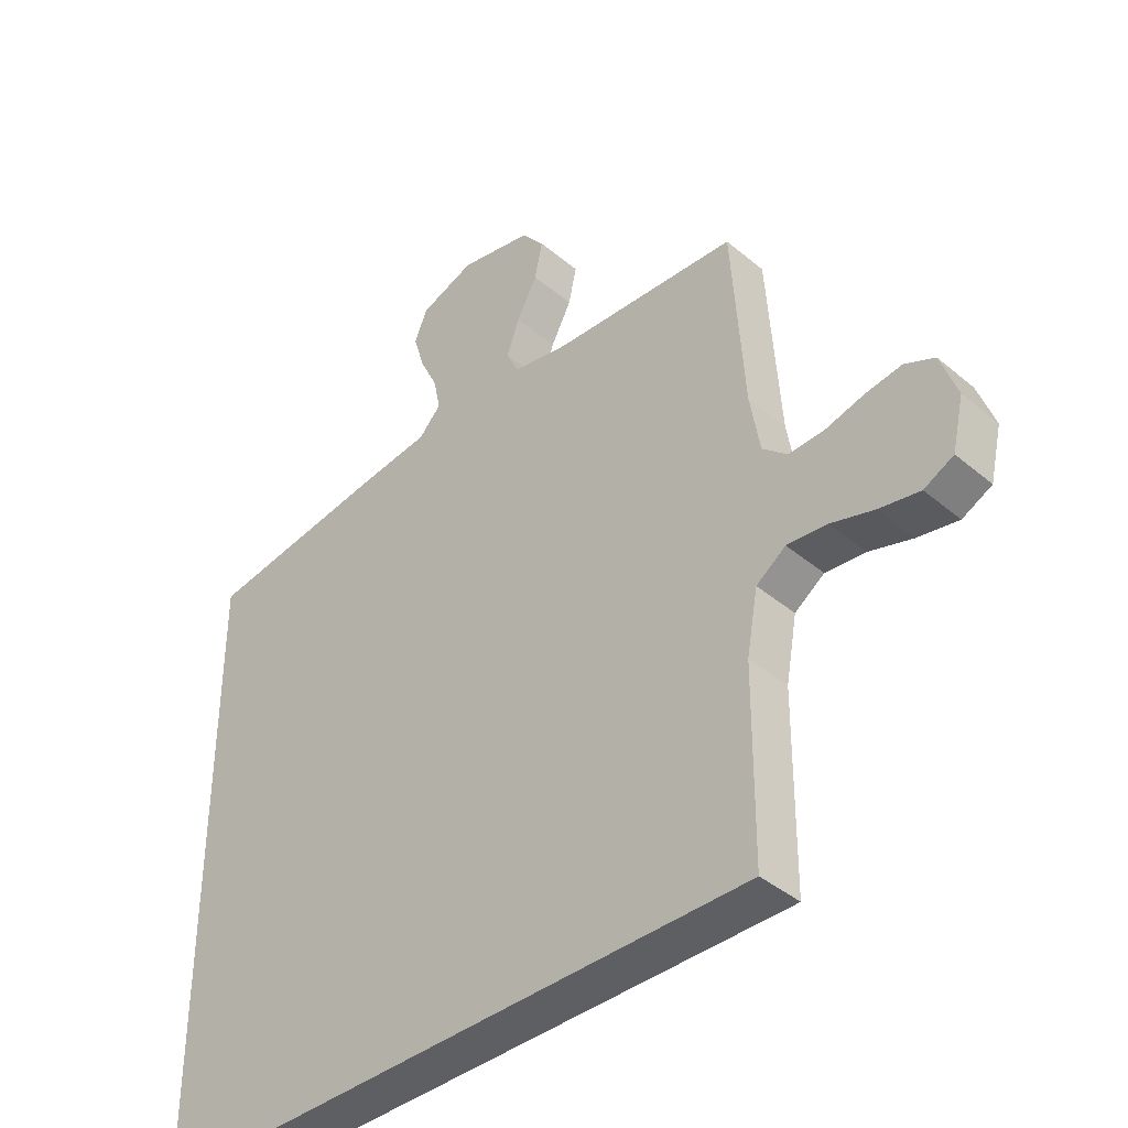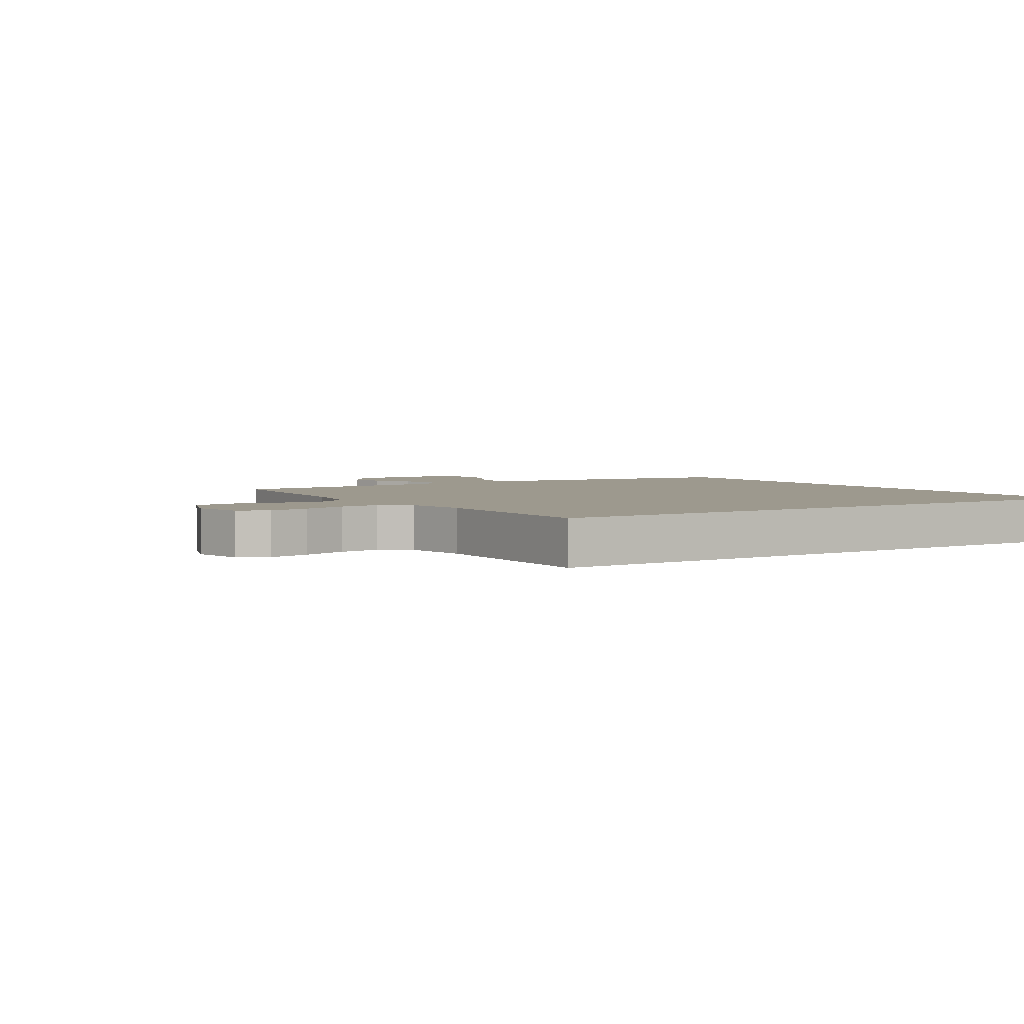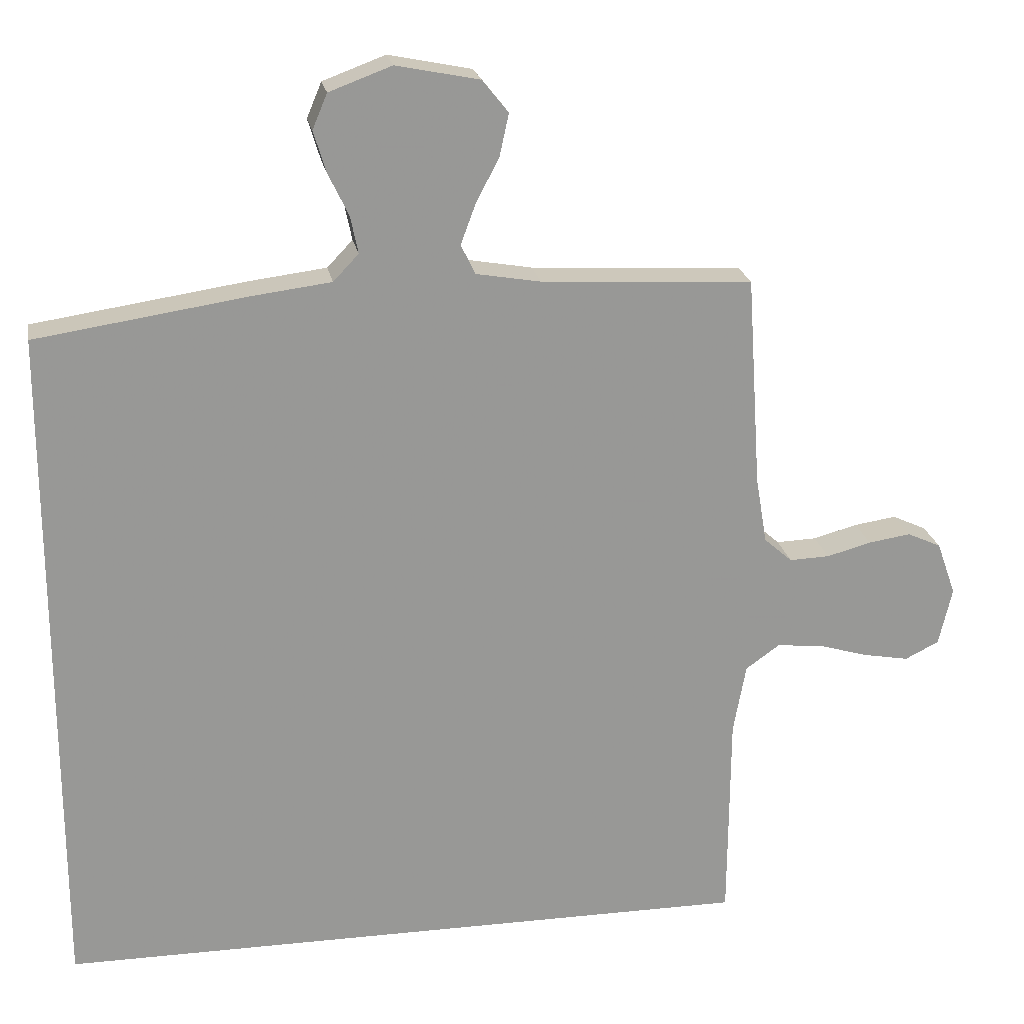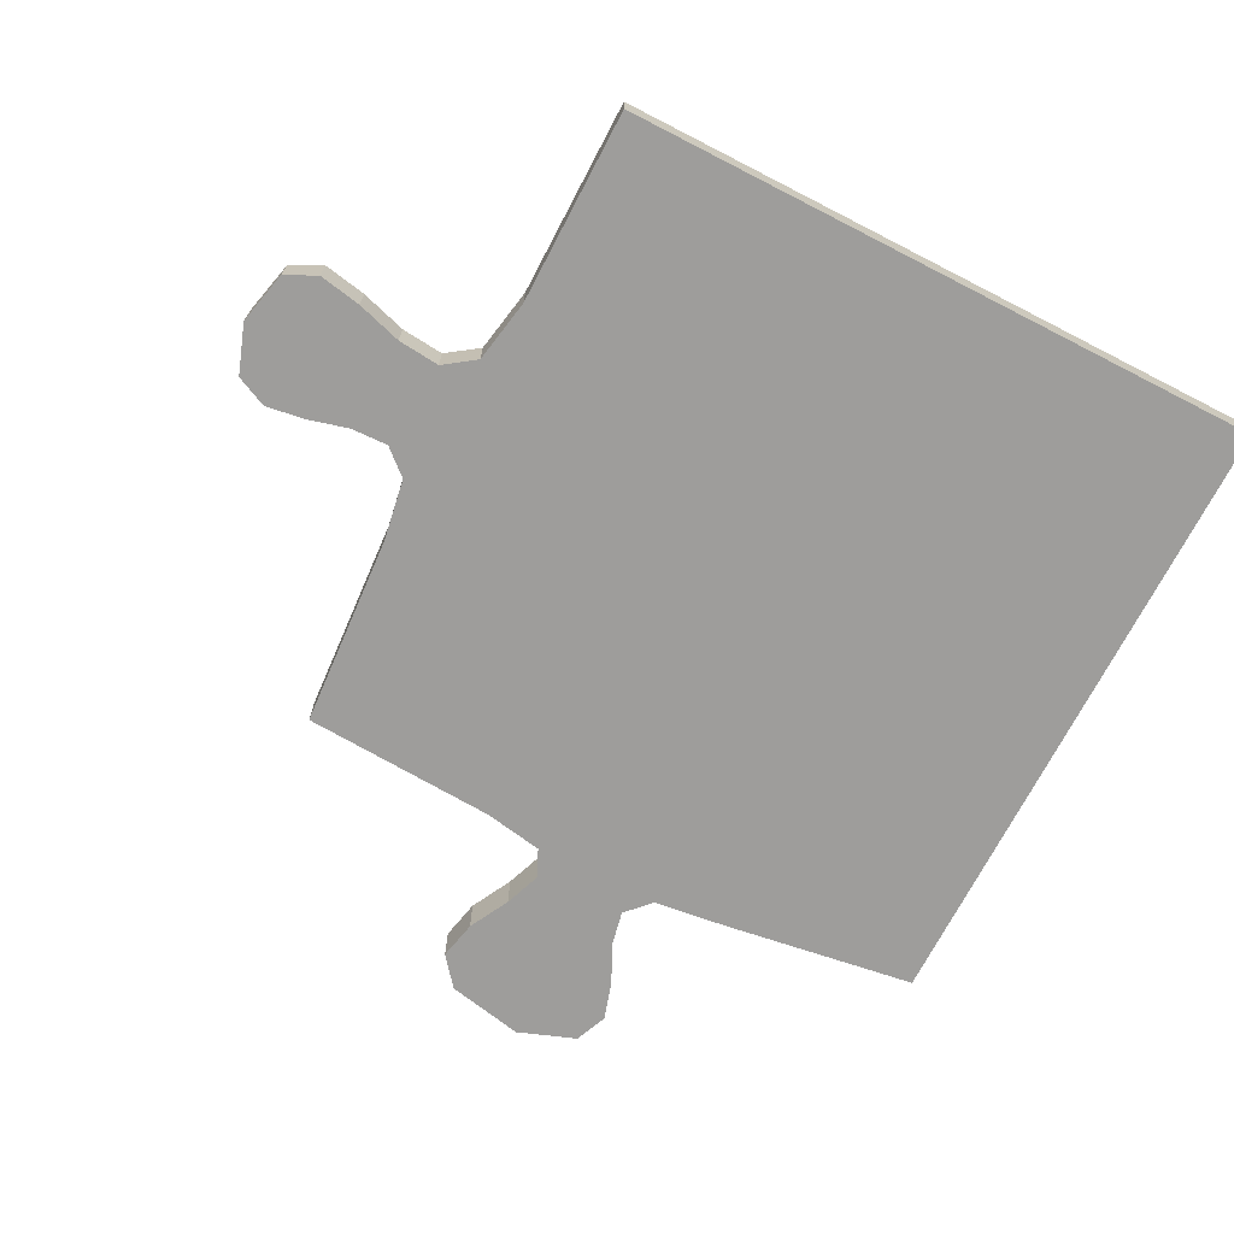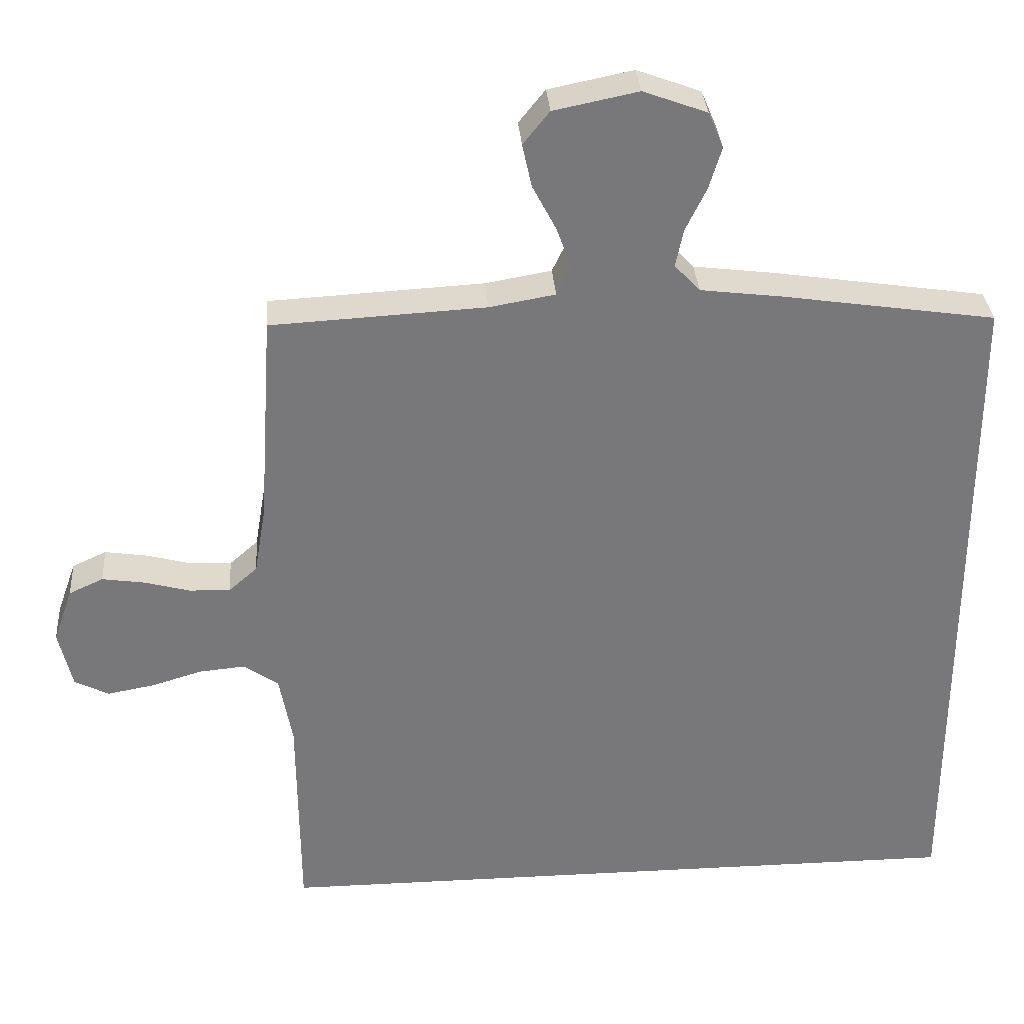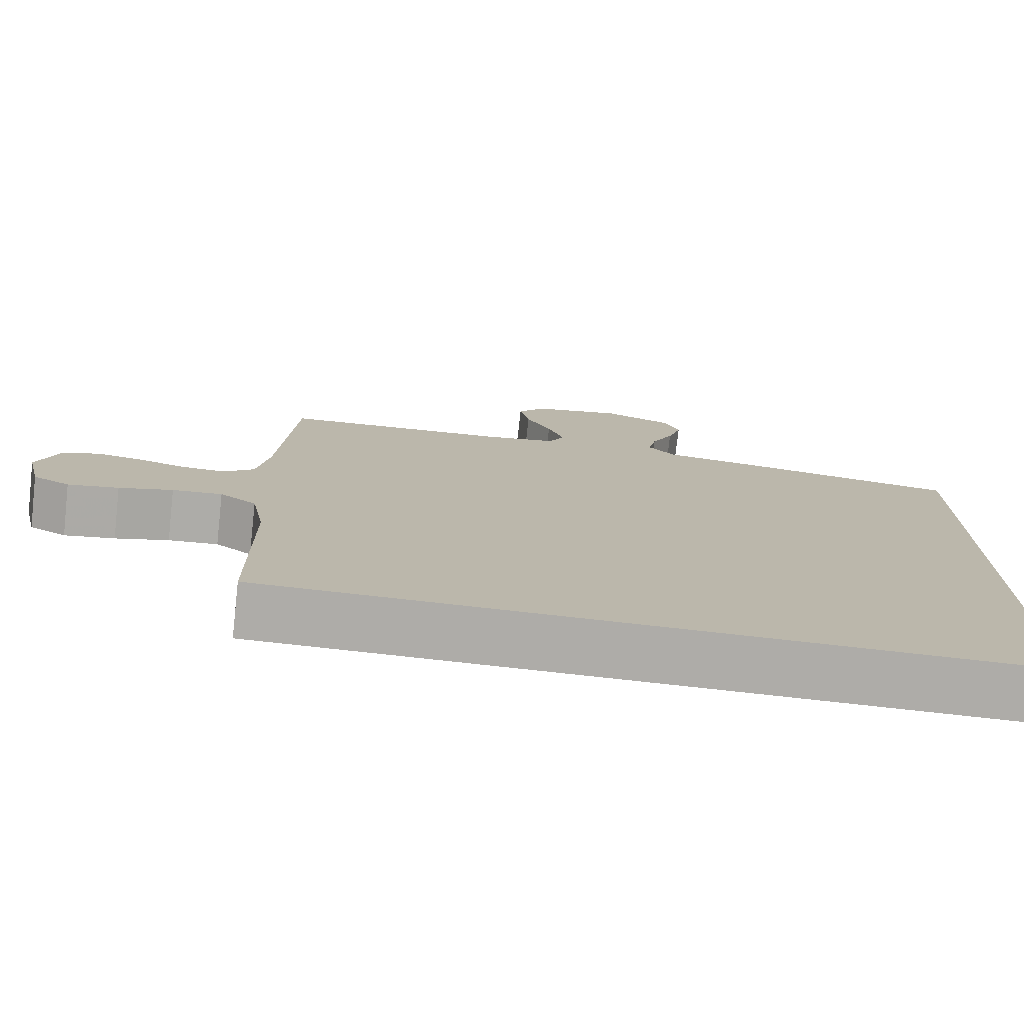
<metadata>
{"format":"obj","ext":"obj","renderer":"f3d","projection":"perspective","resolution":1024,"background":"white","views":[{"elev":-40.4,"azim":44.3,"up":"+Z"},{"elev":3.4,"azim":147.4,"up":"+Y"},{"elev":21.9,"azim":-10.3,"up":"+Z"},{"elev":-70.5,"azim":152.8,"up":"+Y"},{"elev":32.8,"azim":175.8,"up":"+Z"},{"elev":-76.8,"azim":173.7,"up":"+Z"}]}
</metadata>
<code>
v -0.5 0.07 0.472
v -0.2 0.07 0.517
v -0.088 0.07 0.531
v -0.052 0.07 0.569
v -0.063 0.07 0.622
v -0.092 0.07 0.682
v -0.11 0.07 0.741
v -0.089 0.07 0.791
v 0 0.07 0.824
v 0.118 0.07 0.8
v 0.155 0.07 0.754
v 0.142 0.07 0.694
v 0.109 0.07 0.631
v 0.088 0.07 0.574
v 0.108 0.07 0.532
v 0.2 0.07 0.516
v 0.5 0.07 0.5
v 0.52 0.07 0.2
v 0.536 0.07 0.105
v 0.576 0.07 0.07
v 0.633 0.07 0.072
v 0.696 0.07 0.089
v 0.756 0.07 0.098
v 0.804 0.07 0.076
v 0.831 0.07 0
v 0.812 0.07 -0.082
v 0.764 0.07 -0.106
v 0.698 0.07 -0.094
v 0.628 0.07 -0.073
v 0.563 0.07 -0.067
v 0.515 0.07 -0.101
v 0.497 0.07 -0.2
v 0.495 0.07 -0.5
v -0.5 0.07 -0.5
v -0.5 0 0.472
v -0.2 0 0.517
v -0.088 0 0.531
v -0.052 0 0.569
v -0.063 0 0.622
v -0.092 0 0.682
v -0.11 0 0.741
v -0.089 0 0.791
v 0 0 0.824
v 0.118 0 0.8
v 0.155 0 0.754
v 0.142 0 0.694
v 0.109 0 0.631
v 0.088 0 0.574
v 0.108 0 0.532
v 0.2 0 0.516
v 0.5 0 0.5
v 0.52 0 0.2
v 0.536 0 0.105
v 0.576 0 0.07
v 0.633 0 0.072
v 0.696 0 0.089
v 0.756 0 0.098
v 0.804 0 0.076
v 0.831 0 0
v 0.812 0 -0.082
v 0.764 0 -0.106
v 0.698 0 -0.094
v 0.628 0 -0.073
v 0.563 0 -0.067
v 0.515 0 -0.101
v 0.497 0 -0.2
v 0.495 0 -0.5
v -0.5 0 -0.5
f 32 33 34 1
f 31 32 1 2
f 30 31 2 3
f 29 30 3 4
f 28 29 4 5
f 21 22 23 24
f 20 21 24 25
f 16 17 18
f 15 16 18 19
f 10 11 12 13
f 10 13 14
f 9 10 14
f 8 9 14
f 7 8 14 15
f 20 25 26 27
f 19 20 27 28
f 7 15 19 28
f 5 6 7 28
f 35 68 67 66
f 36 35 66 65
f 37 36 65 64
f 38 37 64 63
f 39 38 63 62
f 58 57 56 55
f 59 58 55 54
f 52 51 50
f 53 52 50 49
f 47 46 45 44
f 48 47 44
f 48 44 43
f 48 43 42
f 49 48 42 41
f 61 60 59 54
f 62 61 54 53
f 62 53 49 41
f 62 41 40 39
f 1 35 36 2
f 2 36 37 3
f 3 37 38 4
f 4 38 39 5
f 5 39 40 6
f 6 40 41 7
f 7 41 42 8
f 8 42 43 9
f 9 43 44 10
f 10 44 45 11
f 11 45 46 12
f 12 46 47 13
f 13 47 48 14
f 14 48 49 15
f 15 49 50 16
f 16 50 51 17
f 17 51 52 18
f 18 52 53 19
f 19 53 54 20
f 20 54 55 21
f 21 55 56 22
f 22 56 57 23
f 23 57 58 24
f 24 58 59 25
f 25 59 60 26
f 26 60 61 27
f 27 61 62 28
f 28 62 63 29
f 29 63 64 30
f 30 64 65 31
f 31 65 66 32
f 32 66 67 33
f 33 67 68 34
f 34 68 35 1

</code>
